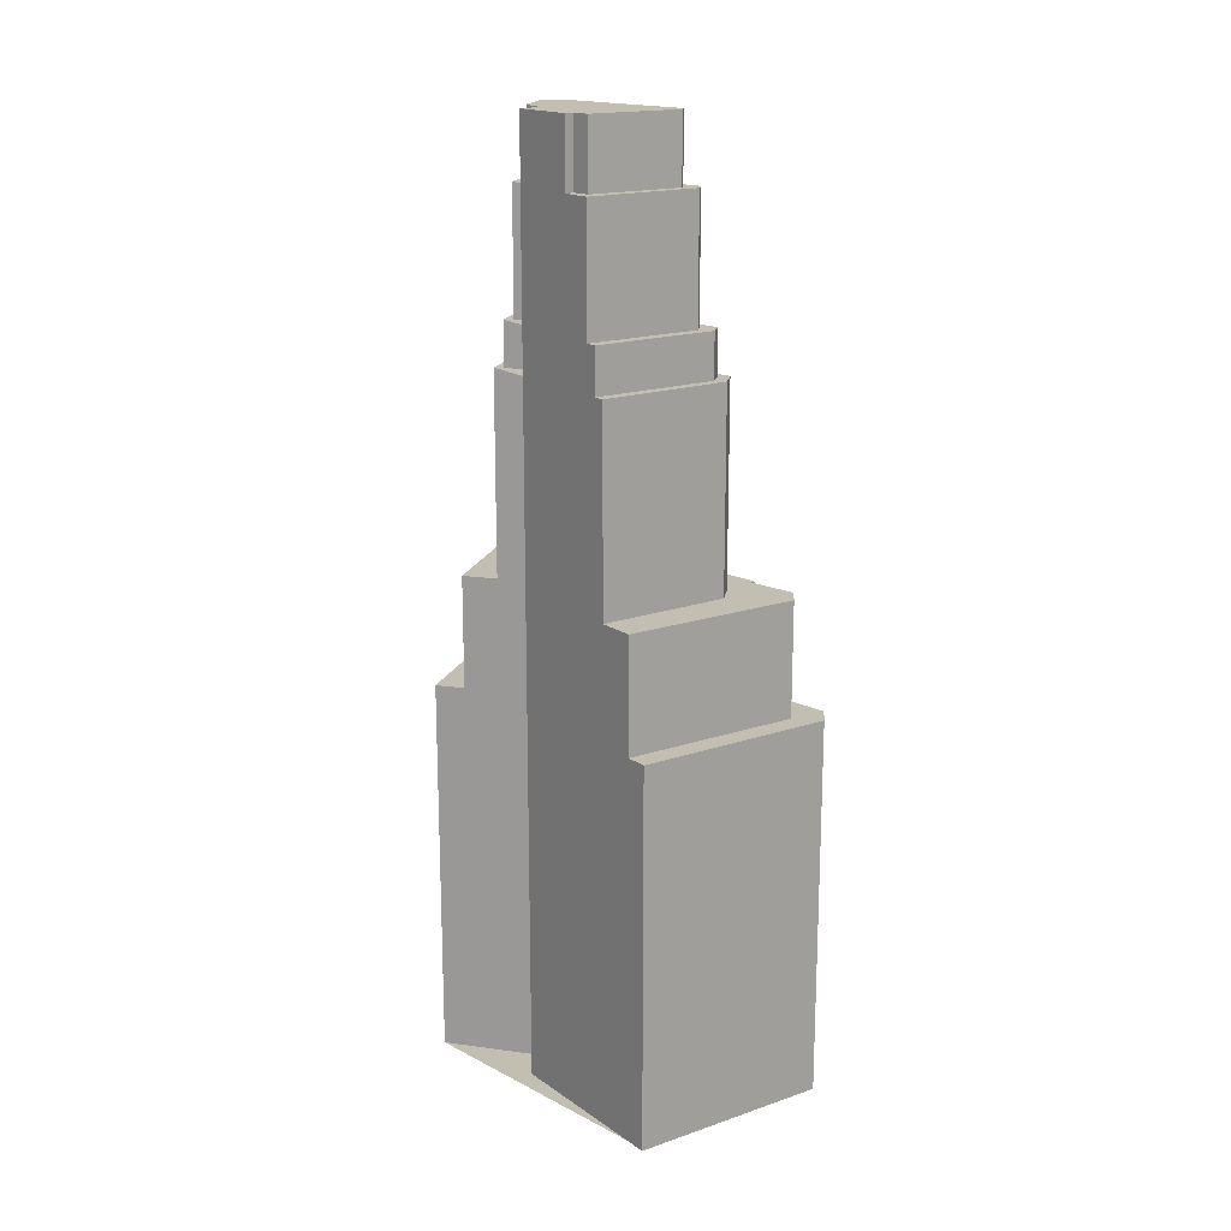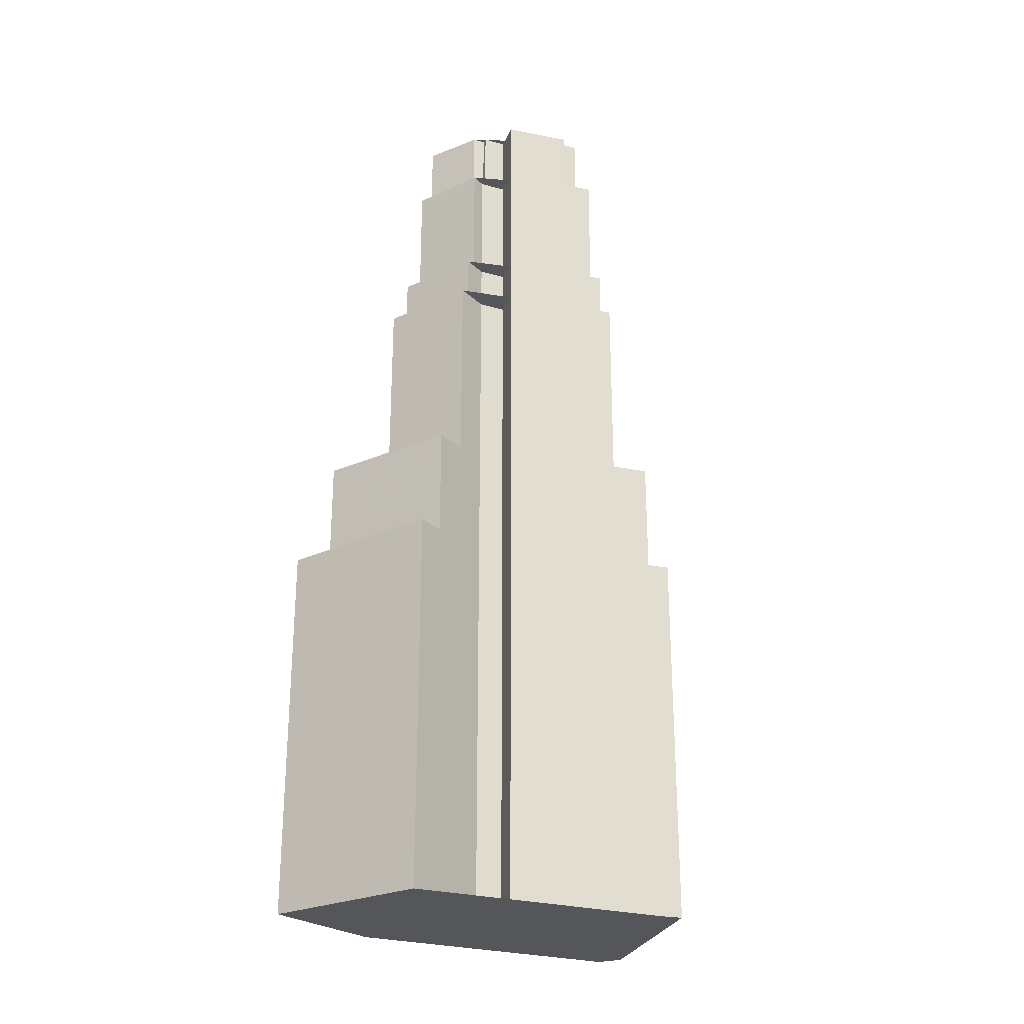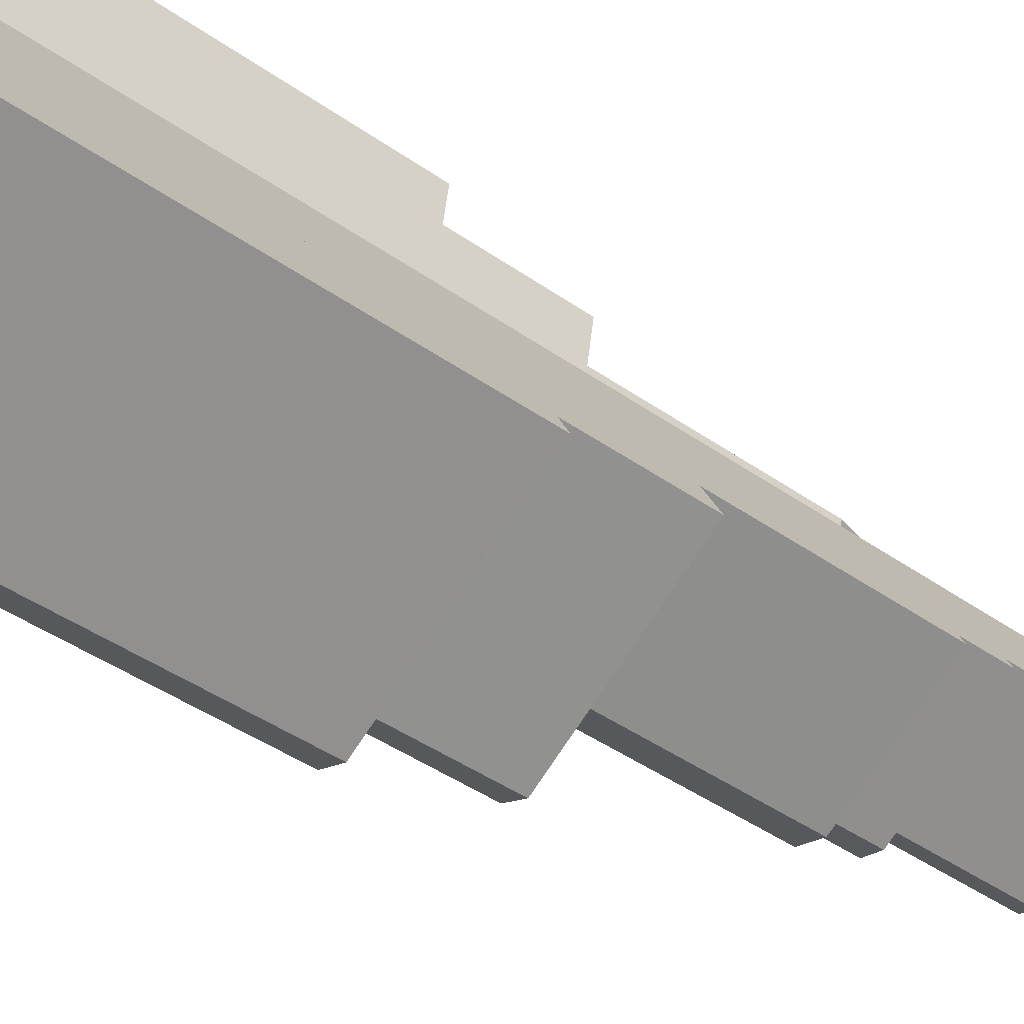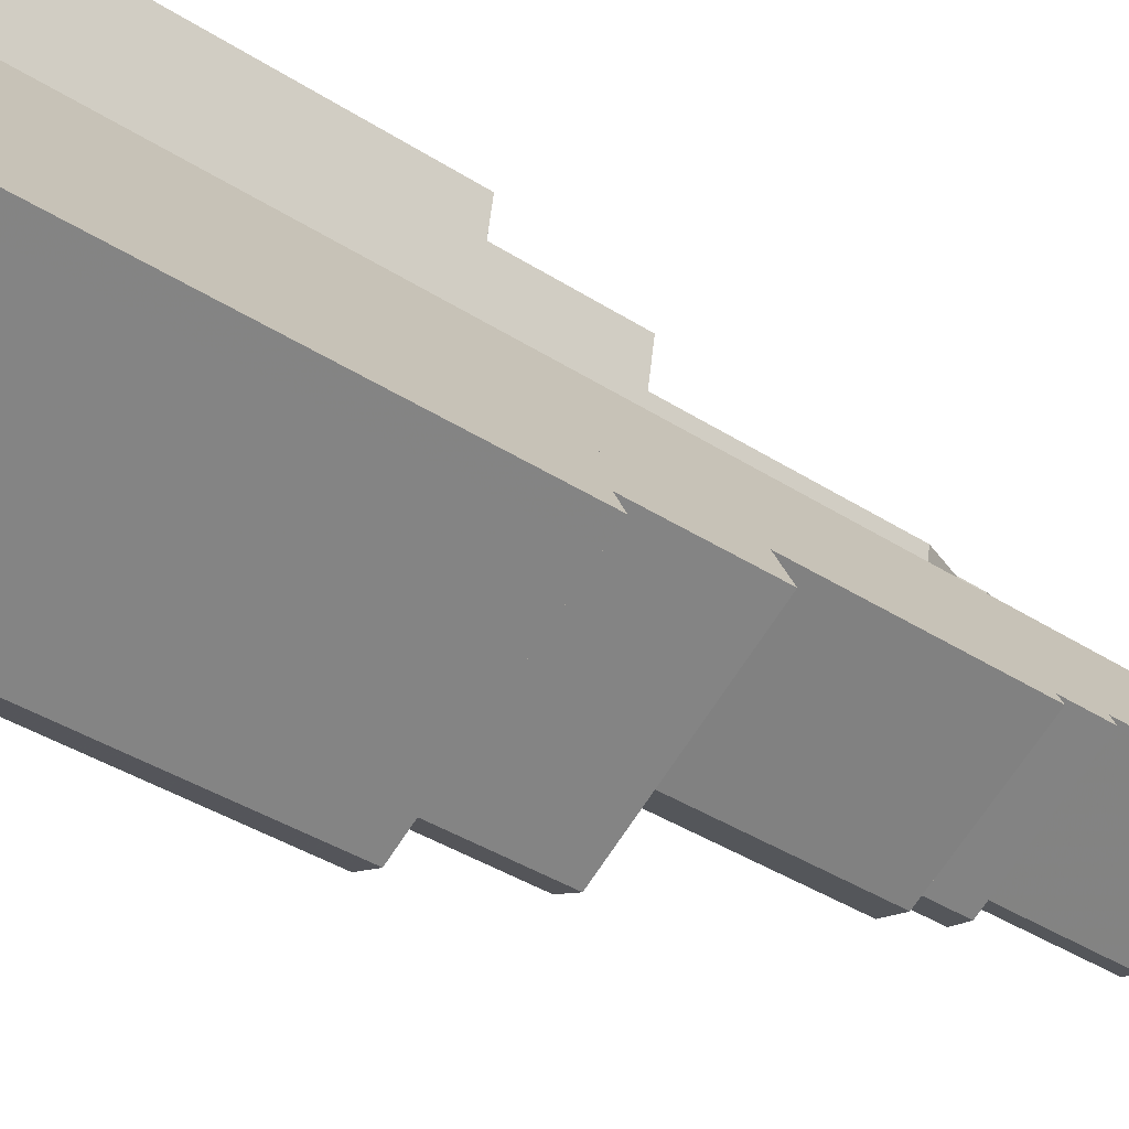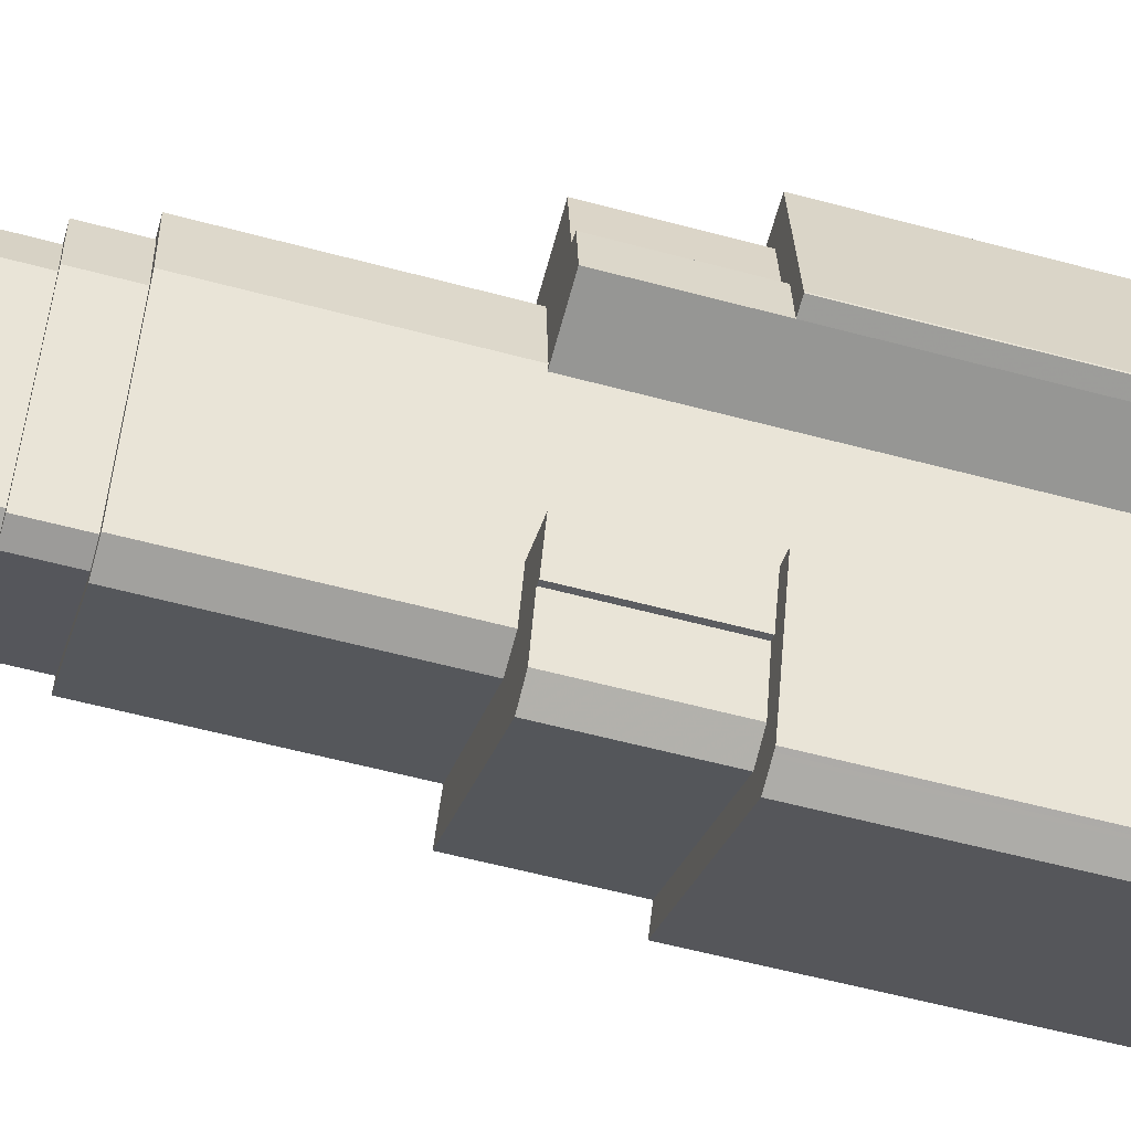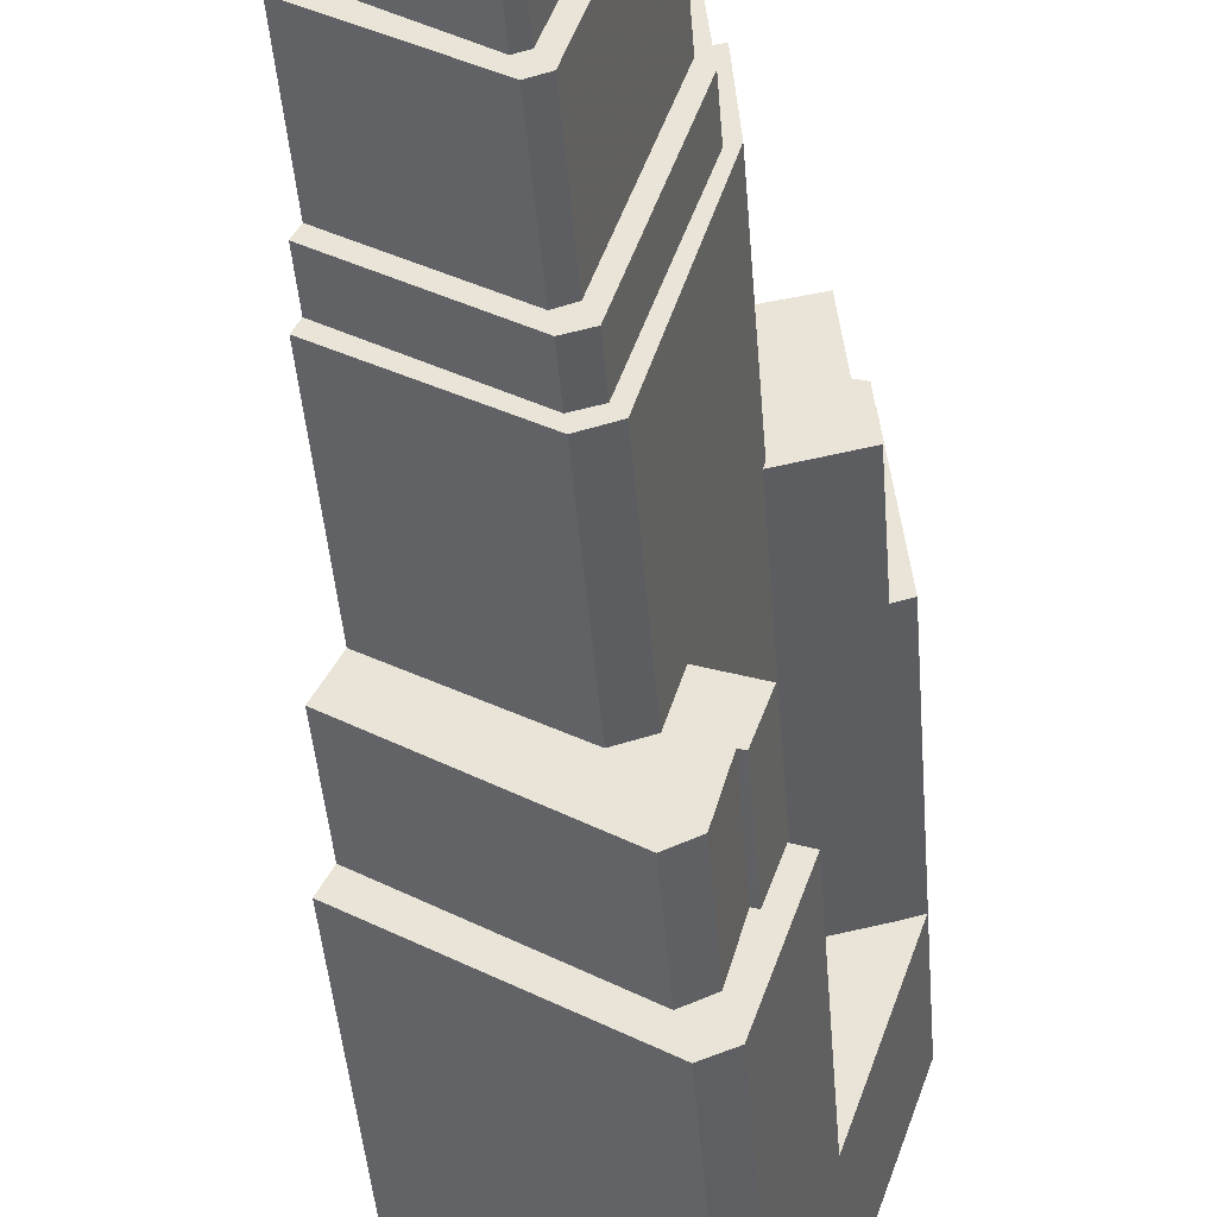
<metadata>
{"format":"obj","ext":"obj","renderer":"f3d","projection":"perspective","resolution":1024,"background":"white","views":[{"elev":17.4,"azim":115.4,"up":"+Y"},{"elev":-25.9,"azim":45.0,"up":"+Y"},{"elev":-42.1,"azim":49.6,"up":"+Z"},{"elev":-37.1,"azim":49.9,"up":"+Z"},{"elev":-55.9,"azim":-105.9,"up":"+Z"},{"elev":-41.4,"azim":-175.7,"up":"+Z"}]}
</metadata>
<code>
v 42.52 -262.9 373.5
v 40.97 -262.9 376.4
v 38.37 -262.9 381.4
v 37.6 -262.9 382.8
v 36.81 -262.9 384.3
v 34.71 -262.9 388.3
v 34.48 -262.9 388.8
v 30.02 -262.9 397.3
v 25.94 -262.9 395.1
v 24.69 -262.9 398.4
v 24.5 -262.9 398.9
v 24.91 -262.9 401.2
v 25.18 -262.9 402.7
v 25.45 -262.9 404.2
v 26.39 -262.9 409.4
v 27.18 -262.9 413.7
v 25.7 -262.9 414
v 1.49 -262.9 417.7
v -0.71 -262.9 398.5
v -0.659 -262.9 398.4
v 7.111 -262.9 375.6
v 7.392 -262.9 374.8
v 9.478 -262.9 368.7
v 10.11 -262.9 366.9
v 12.68 -262.9 359.4
v 13.16 -262.9 359.2
v 13.48 -262.9 359
v 16.23 -262.9 358
v 39.85 -262.9 371.9
v 1.947 -205.1 404
v 3.237 -205.1 403.8
v 4.321 -205.1 413.4
v 26.39 -205.1 409.4
v 27.18 -205.1 413.7
v 25.7 -205.1 414
v 1.49 -205.1 417.7
v -0.71 -205.1 398.5
v -0.659 -205.1 398.4
v 1.339 -205.1 397.8
v 9.338 -243.1 376.4
v 15.24 -243.1 378.4
v 9.776 -243.1 396
v 1.339 -243.1 397.8
v -0.659 -243.1 398.4
v 7.111 -243.1 375.6
v 40.97 -188.2 376.4
v 38.37 -188.2 381.4
v 20.8 -188.2 371.4
v 17.07 -188.2 372.5
v 15.24 -188.2 378.4
v 9.338 -188.2 376.4
v 11.34 -188.2 370.7
v 12.1 -188.2 370.9
v 14.11 -188.2 363.9
v 17.44 -188.2 362.4
v 39.85 -205.4 371.9
v 42.52 -205.4 373.5
v 40.97 -205.4 376.4
v 17.44 -205.4 362.4
v 14.11 -205.4 363.9
v 12.1 -205.4 370.9
v 11.34 -205.4 370.7
v 9.338 -205.4 376.4
v 7.111 -205.4 375.6
v 7.392 -205.4 374.8
v 9.478 -205.4 368.7
v 10.11 -205.4 366.9
v 12.68 -205.4 359.4
v 13.16 -205.4 359.2
v 13.48 -205.4 359
v 16.23 -205.4 358
v 37.6 -151.4 382.8
v 36.81 -151.4 384.3
v 21.46 -151.4 375.5
v 19.41 -151.4 376.1
v 12.29 -151.4 397.7
v 13.16 -151.4 403.1
v 24.91 -151.4 401.2
v 25.18 -151.4 402.7
v 11.76 -151.4 404.8
v 10.88 -151.4 396.4
v 18.26 -151.4 373.9
v 21.05 -151.4 373.2
v 38.37 -158.1 381.4
v 37.6 -158.1 382.8
v 21.05 -158.1 373.2
v 18.26 -158.1 373.9
v 10.88 -158.1 396.4
v 11.76 -158.1 404.8
v 25.18 -158.1 402.7
v 25.45 -158.1 404.2
v 10.33 -158.1 406.5
v 9.547 -158.1 396.8
v 9.776 -158.1 396
v 15.24 -158.1 378.4
v 17.07 -158.1 372.5
v 20.8 -158.1 371.4
v 9.547 -188.3 396.8
v 10.33 -188.3 406.5
v 25.45 -188.3 404.2
v 26.39 -188.3 409.4
v 4.321 -188.3 413.4
v 3.237 -188.3 403.8
v 1.947 -188.3 404
v 1.339 -188.3 397.8
v 9.776 -188.3 396
v 34.42 -122.8 385.2
v 33.39 -122.8 387.8
v 34.71 -122.8 388.3
v 34.48 -122.8 388.8
v 30.02 -122.8 397.3
v 25.94 -122.8 395.1
v 24.69 -122.8 398.4
v 23.89 -122.8 398.1
v 23.23 -122.8 399.8
v 14.38 -122.8 401.9
v 13.96 -122.8 397.7
v 20.68 -122.8 378.3
v 20.73 -122.8 378.1
v 22.12 -122.8 377.7
v 36.81 -132.8 384.3
v 34.71 -132.8 388.3
v 33.39 -132.8 387.8
v 34.42 -132.8 385.2
v 22.12 -132.8 377.7
v 20.73 -132.8 378.1
v 20.68 -132.8 378.3
v 13.96 -132.8 397.7
v 14.38 -132.8 401.9
v 23.23 -132.8 399.8
v 23.89 -132.8 398.1
v 24.69 -132.8 398.4
v 24.5 -132.8 398.9
v 24.91 -132.8 401.2
v 13.16 -132.8 403.1
v 12.29 -132.8 397.7
v 19.41 -132.8 376.1
v 21.46 -132.8 375.5
g CityEngineShapeMaterial_589
f 2 1 29 28 27 26 25 24 23 22 21 20 19 18 17 16 15 14 13 12 11 10 9 8 7 6 5 4 3
f 31 30 39 38 37 36 35 34 33 32
f 41 40 45 44 43 42
f 47 46 55 54 53 52 51 50 49 48
f 57 56 71 70 69 68 67 66 65 64 63 62 61 60 59 58
f 73 72 83 82 81 80 79 78 77 76 75 74
f 85 84 97 96 95 94 93 92 91 90 89 88 87 86
f 99 98 106 105 104 103 102 101 100
f 108 107 120 119 118 117 116 115 114 113 112 111 110 109
f 122 121 138 137 136 135 134 133 132 131 130 129 128 127 126 125 124 123
f 114 131 132 113
f 131 130 115 114
f 130 129 116 115
f 117 128 129 116
f 118 127 128 117
f 119 126 127 118
f 120 125 126 119
f 125 124 107 120
f 124 123 108 107
f 123 122 109 108
f 94 106 98 93
f 100 99 92 91
f 93 98 99 92
f 90 89 80 79
f 81 88 89 80
f 82 87 88 81
f 83 86 87 82
f 86 85 72 83
f 78 77 135 134
f 136 76 77 135
f 137 75 76 136
f 138 74 75 137
f 74 73 121 138
f 52 62 63 51
f 62 61 53 52
f 54 60 61 53
f 55 59 60 54
f 59 58 46 55
f 96 49 50 95
f 97 48 49 96
f 48 47 84 97
f 64 45 40 63
f 39 43 44 38
f 106 42 43 105
f 95 41 42 94
f 51 40 41 50
f 105 39 30 104
f 33 32 102 101
f 103 31 32 102
f 31 30 104 103
f 1 29 56 57
f 29 28 71 56
f 28 27 70 71
f 27 26 69 70
f 26 25 68 69
f 25 24 67 68
f 24 23 66 67
f 23 22 65 66
f 22 21 64 65
f 21 20 44 45
f 20 19 37 38
f 19 18 36 37
f 18 17 35 36
f 17 16 34 35
f 16 15 33 34
f 15 14 100 101
f 14 13 90 91
f 13 12 78 79
f 12 11 133 134
f 11 10 132 133
f 10 9 112 113
f 9 8 111 112
f 8 7 110 111
f 7 6 109 110
f 6 5 121 122
f 5 4 72 73
f 4 3 84 85
f 3 2 46 47
f 2 1 57 58

</code>
